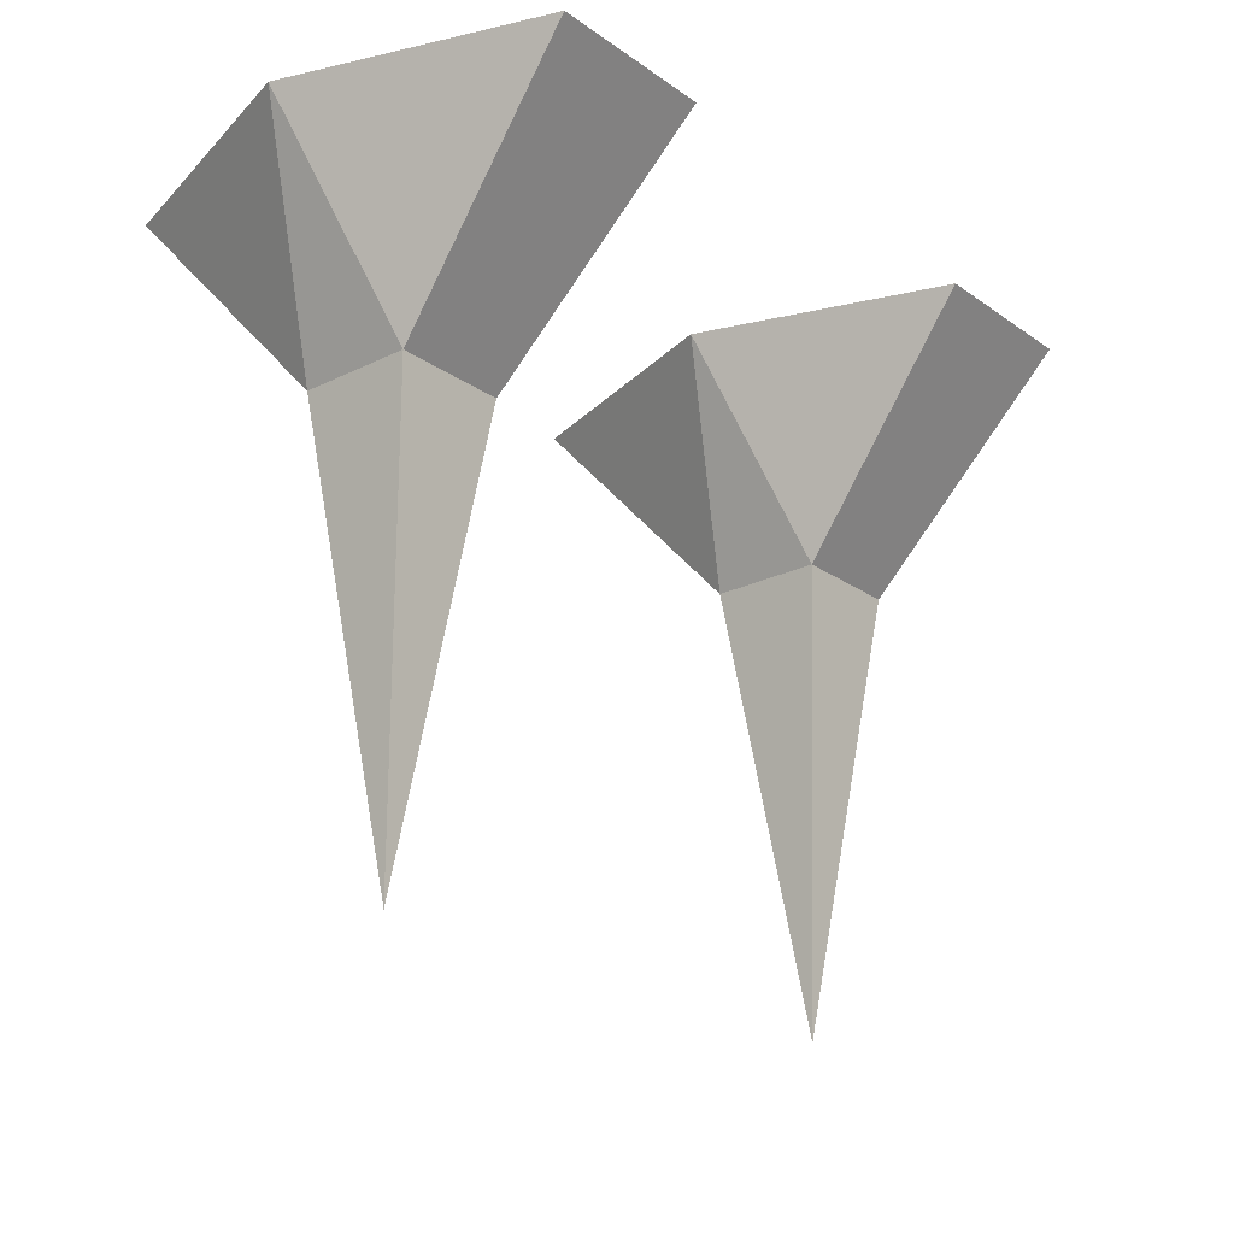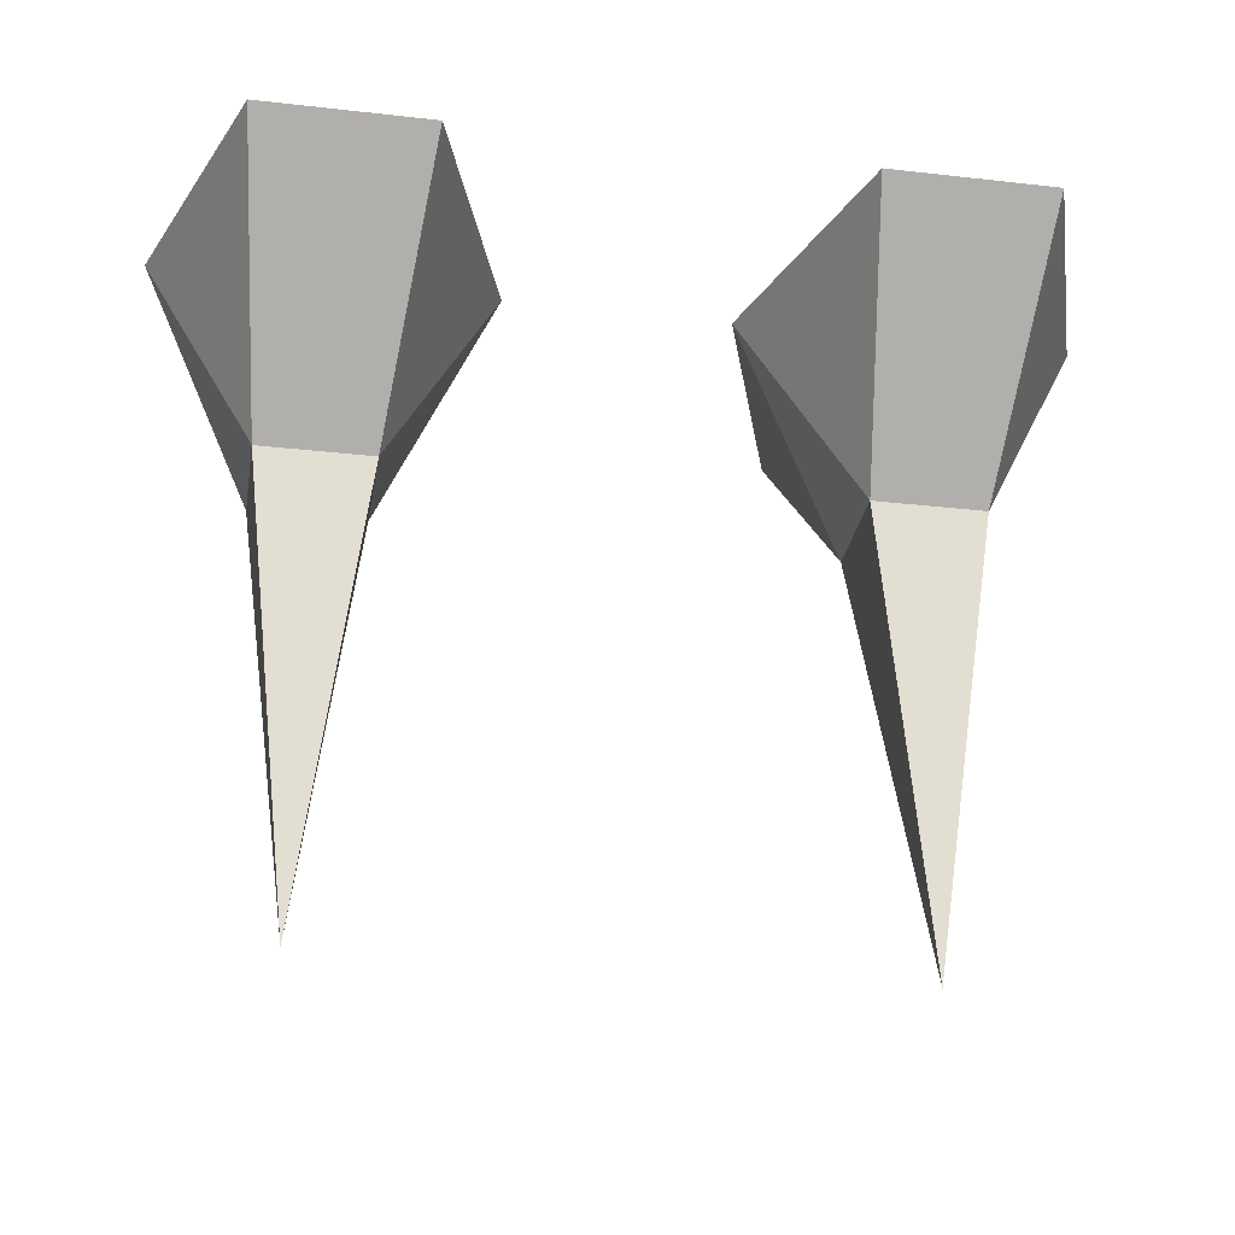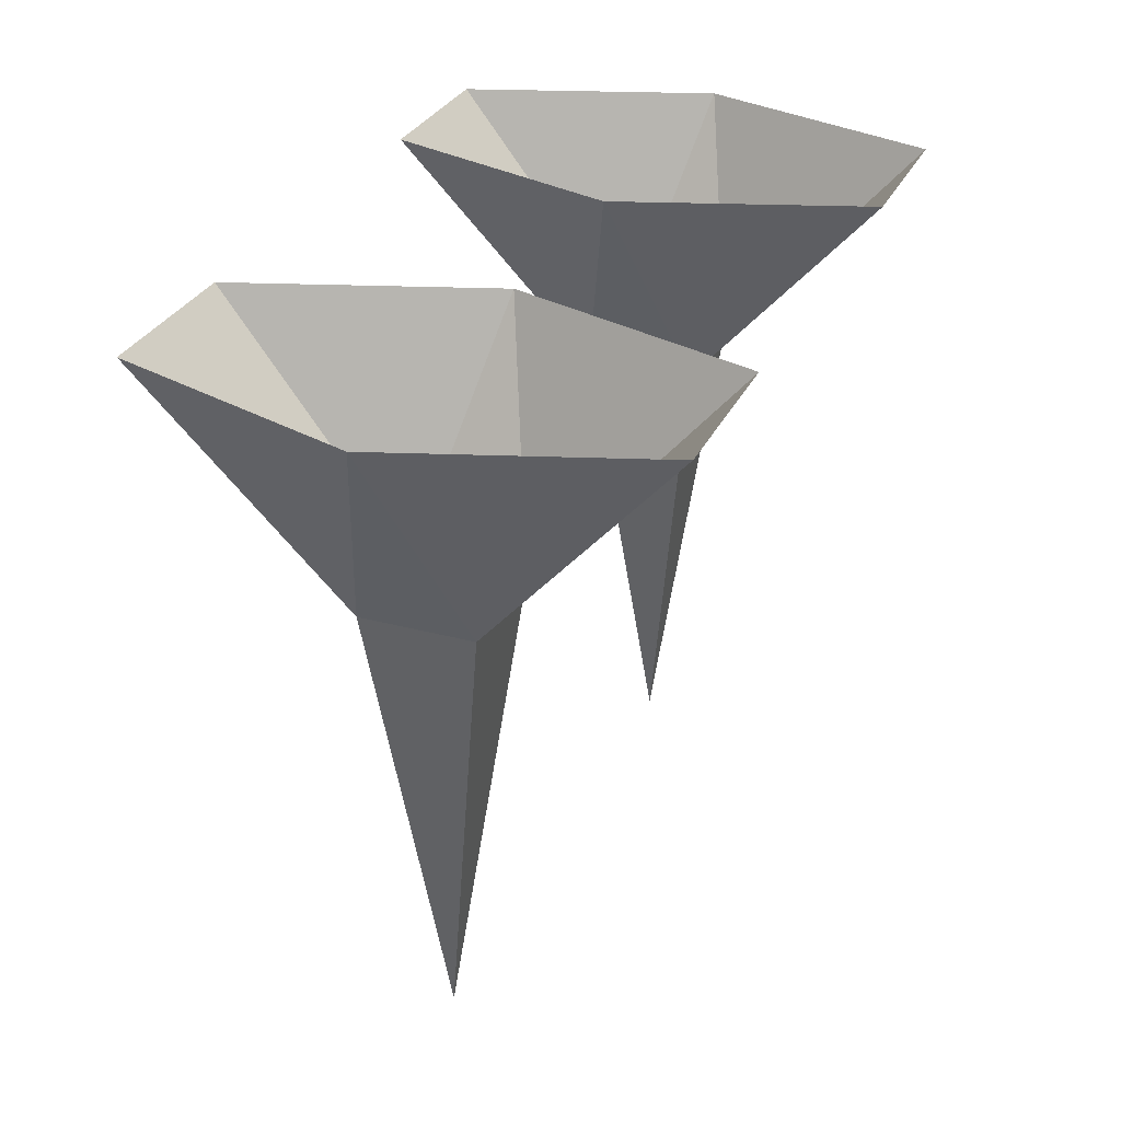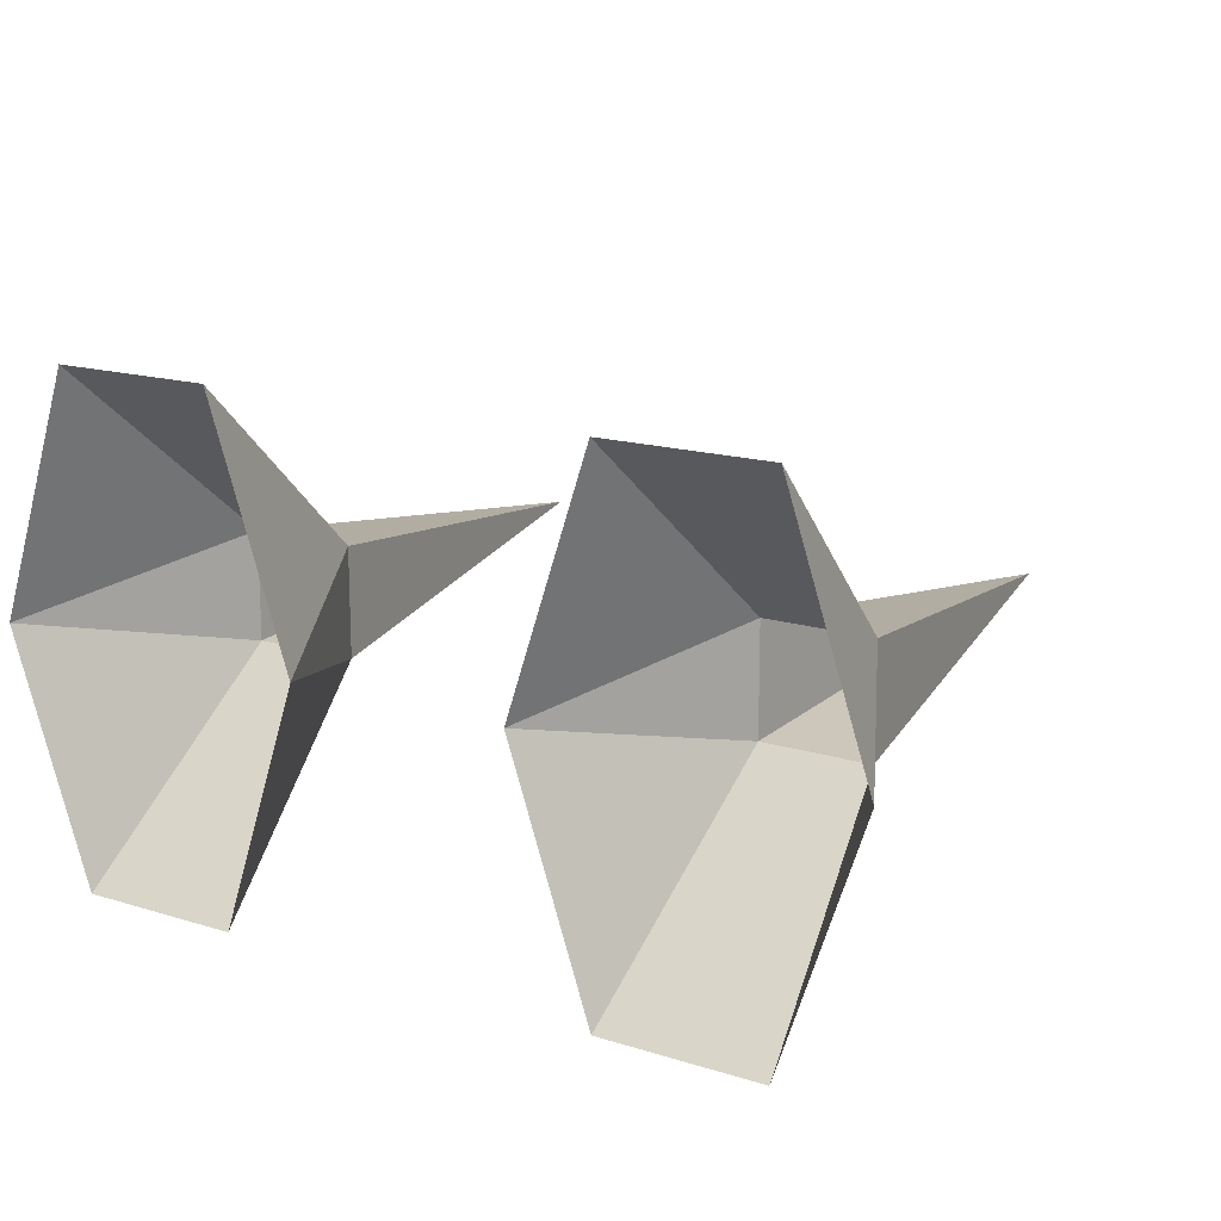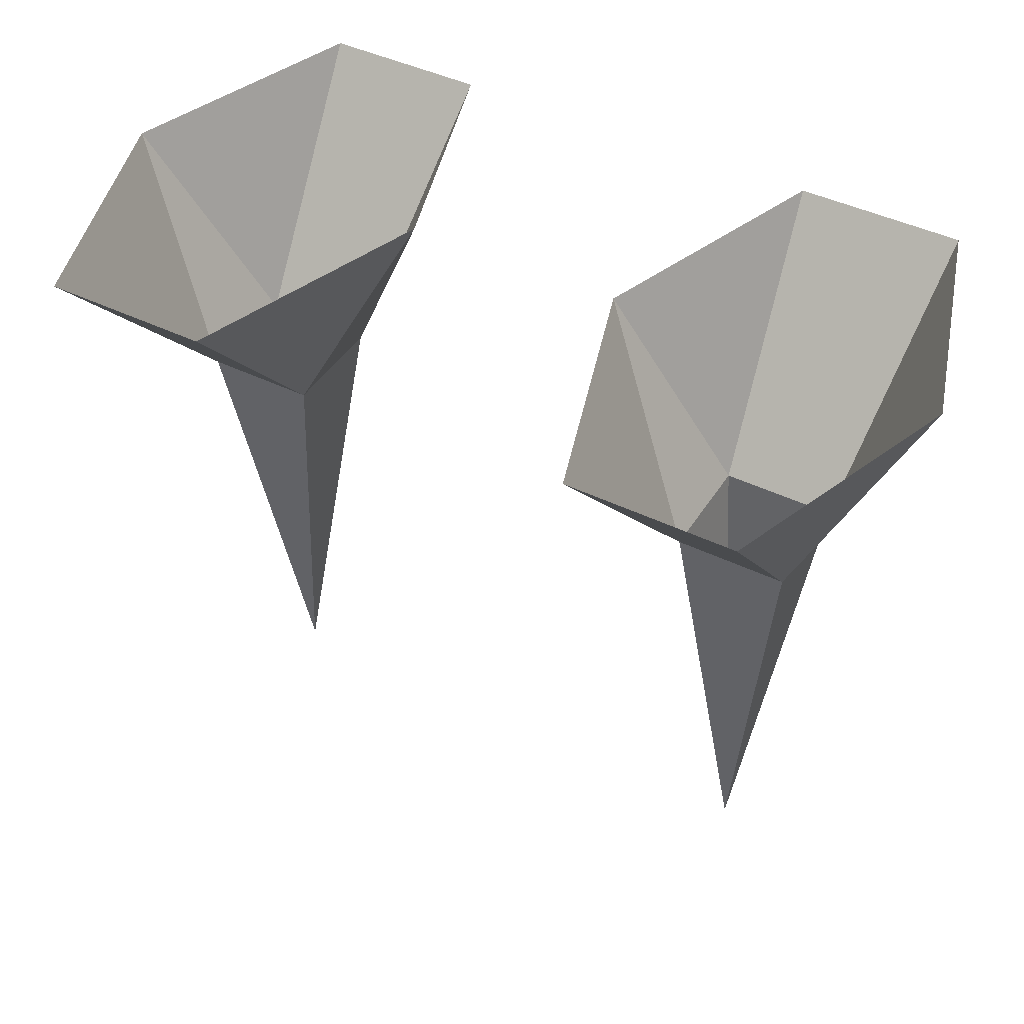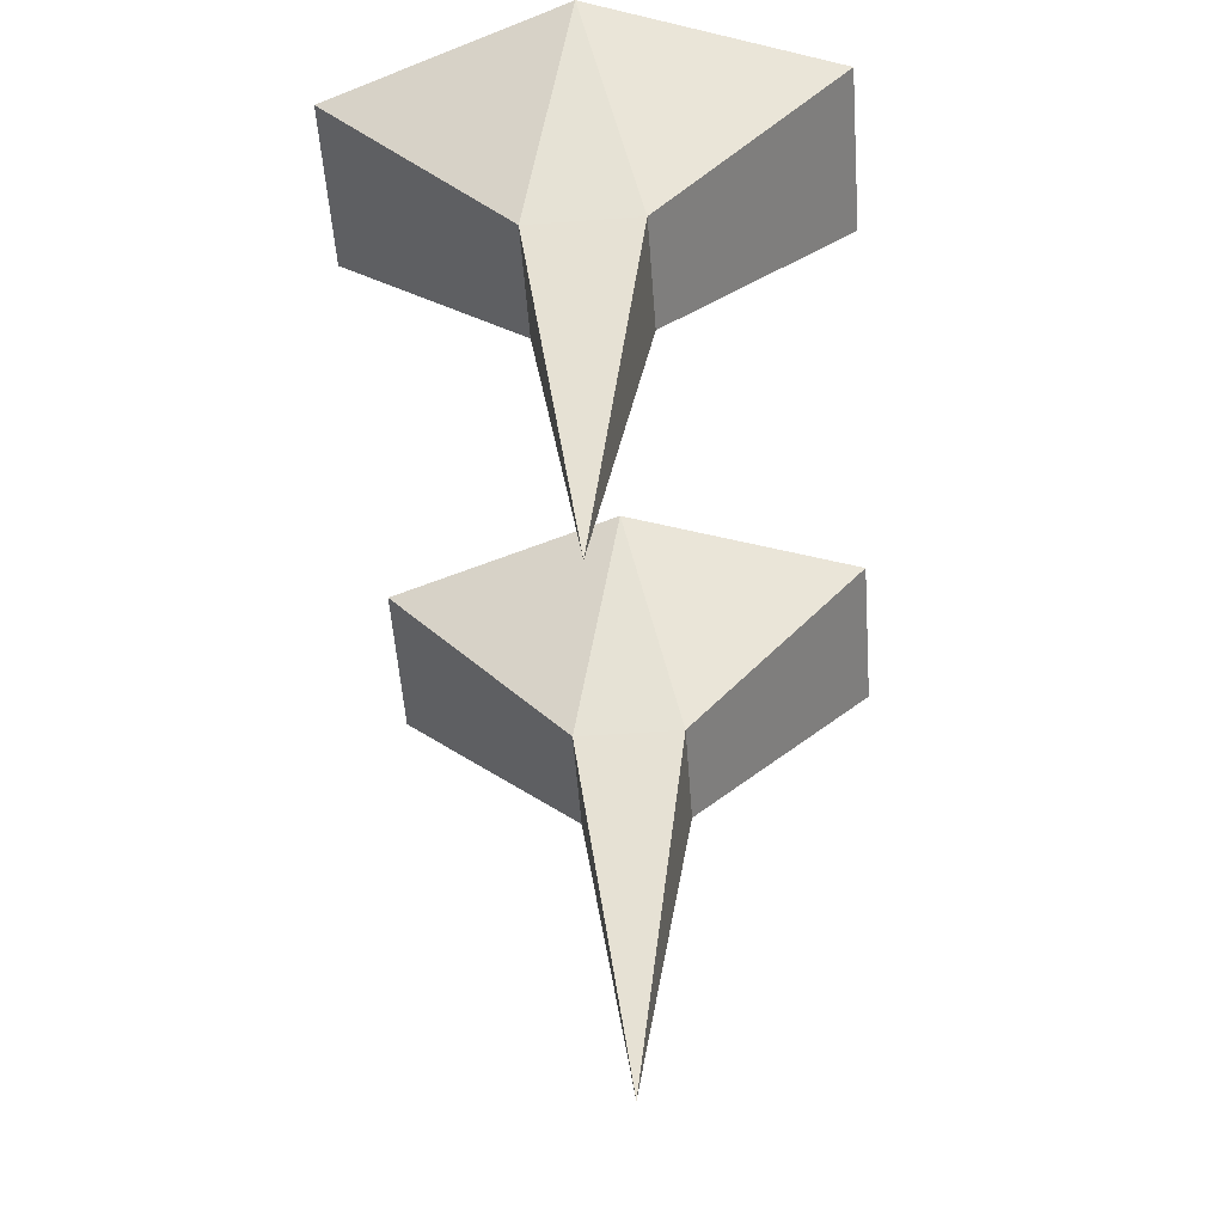
<metadata>
{"format":"obj","ext":"obj","renderer":"f3d","projection":"perspective","resolution":1024,"background":"white","views":[{"elev":-22.9,"azim":130.1,"up":"+Y"},{"elev":-29.4,"azim":-9.5,"up":"+Y"},{"elev":29.9,"azim":-68.5,"up":"+Y"},{"elev":16.2,"azim":-147.4,"up":"+Z"},{"elev":43.7,"azim":29.9,"up":"+Y"},{"elev":-55.3,"azim":-85.7,"up":"+Y"}]}
</metadata>
<code>
v -240 -240 -60
v -210 0 -270
v -120 0 0
v -240 -240 0
v -240 -240 60
v -210 0 270
v -360 -240 -60
v -390 0 -270
v -480 0 0
v -360 -240 0
v -360 -240 60
v -390 0 270
v -300 -720 0
v 240 -240 -60
v 210 0 -270
v 120 0 0
v 240 -240 0
v 240 -240 60
v 210 0 270
v 360 -240 -60
v 390 0 -270
v 480 0 0
v 360 -240 0
v 360 -240 60
v 390 0 270
v 300 -720 0
f 5 11 13
f 1 7 13
f 18 24 26
f 14 20 26
f 1 2 3
f 3 4 1
f 5 6 3
f 3 4 5
f 7 8 9
f 9 10 7
f 11 12 9
f 9 10 11
f 14 15 16
f 16 17 14
f 18 19 16
f 16 17 18
f 20 21 22
f 22 23 20
f 24 25 22
f 22 23 24
f 7 1 2
f 2 8 7
f 11 5 6
f 6 12 11
f 5 1 13
f 11 7 13
f 20 14 15
f 15 21 20
f 24 18 19
f 19 25 24
f 18 14 26
f 24 20 26

</code>
